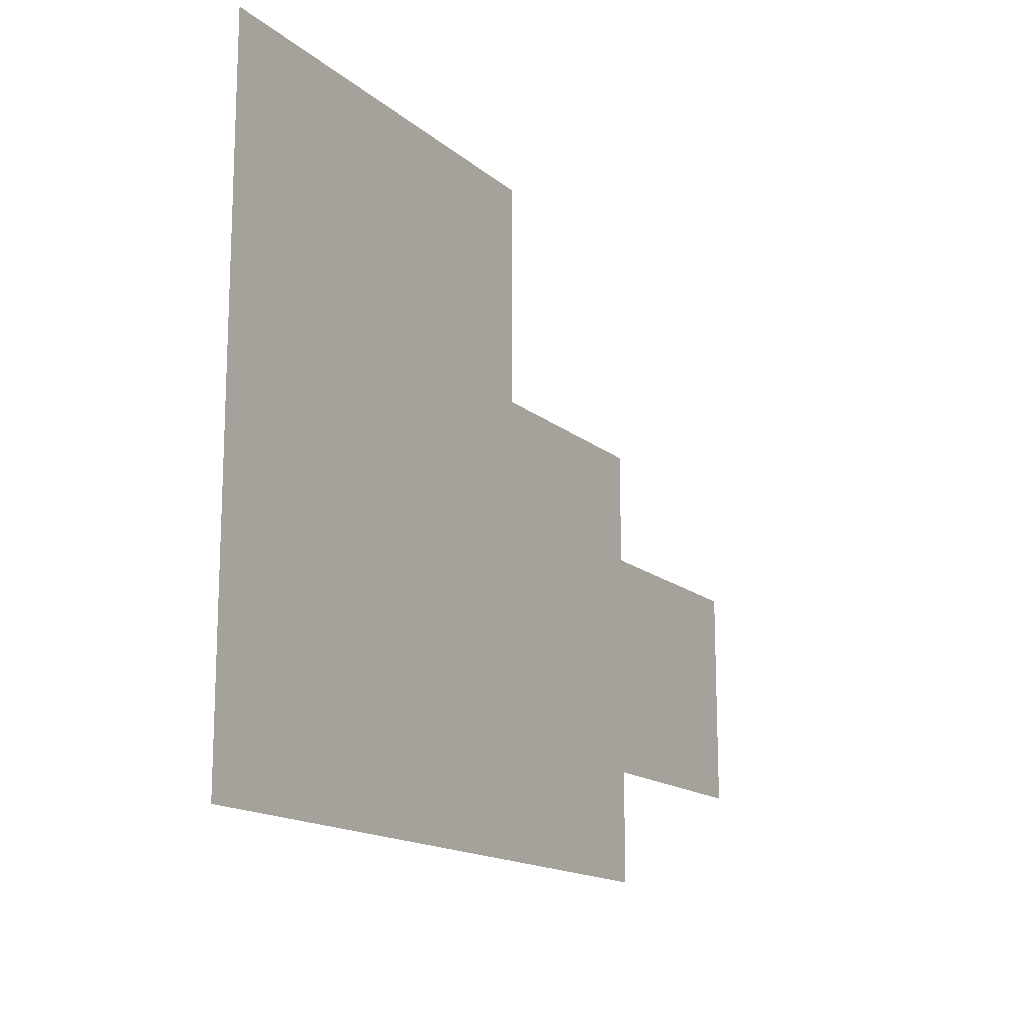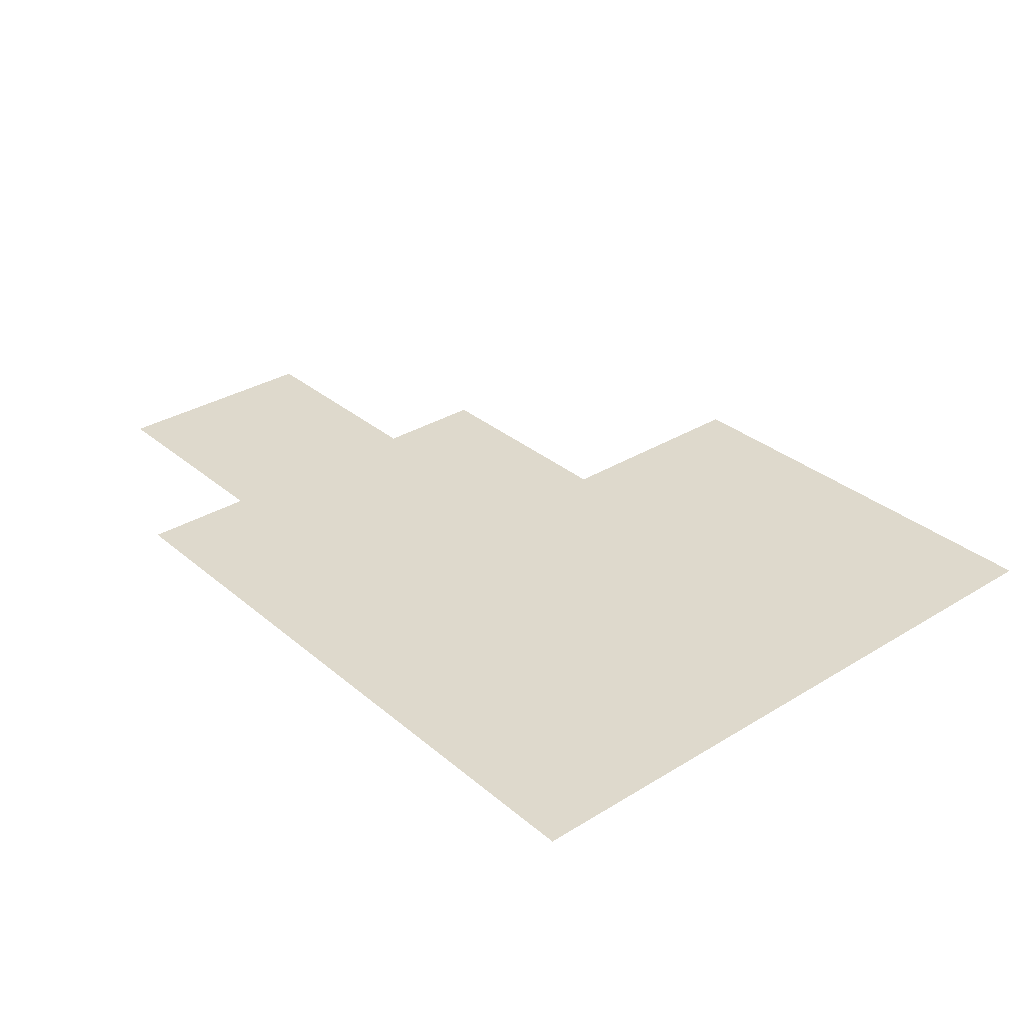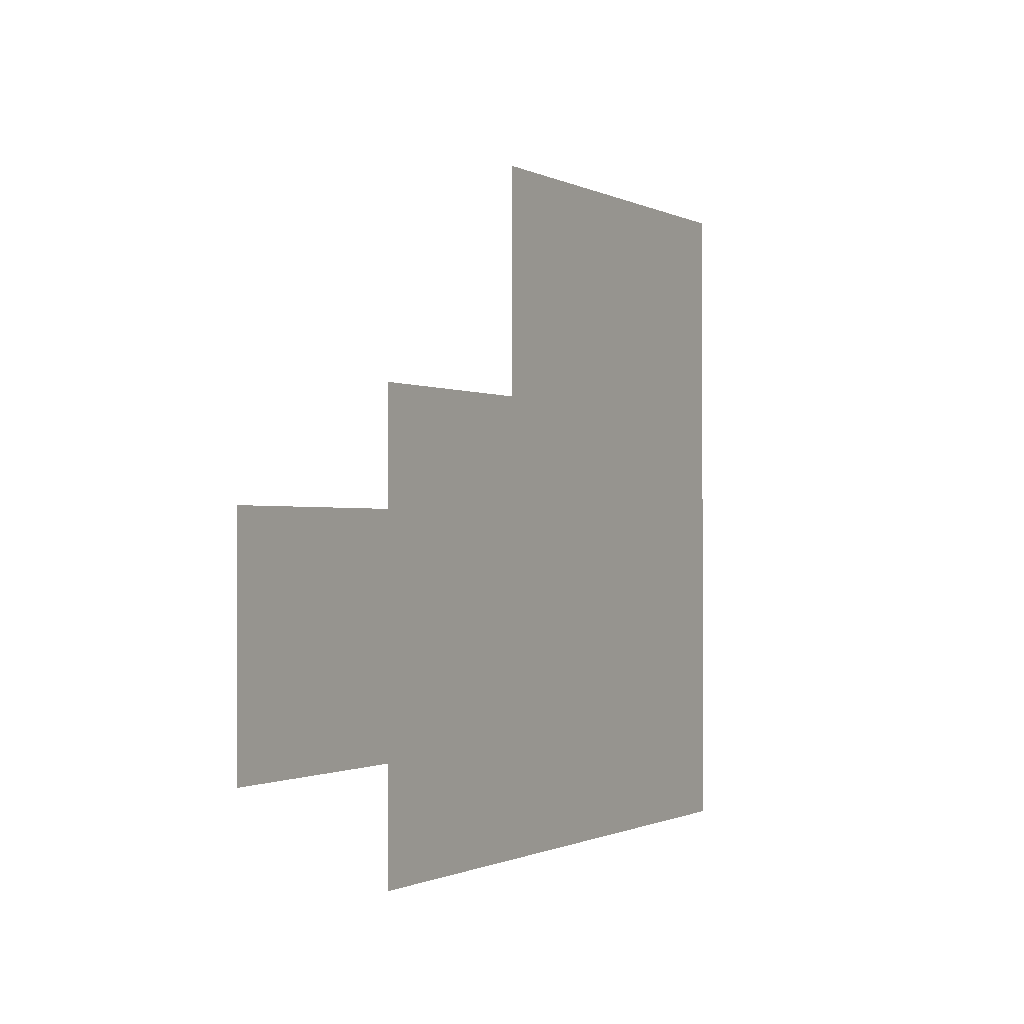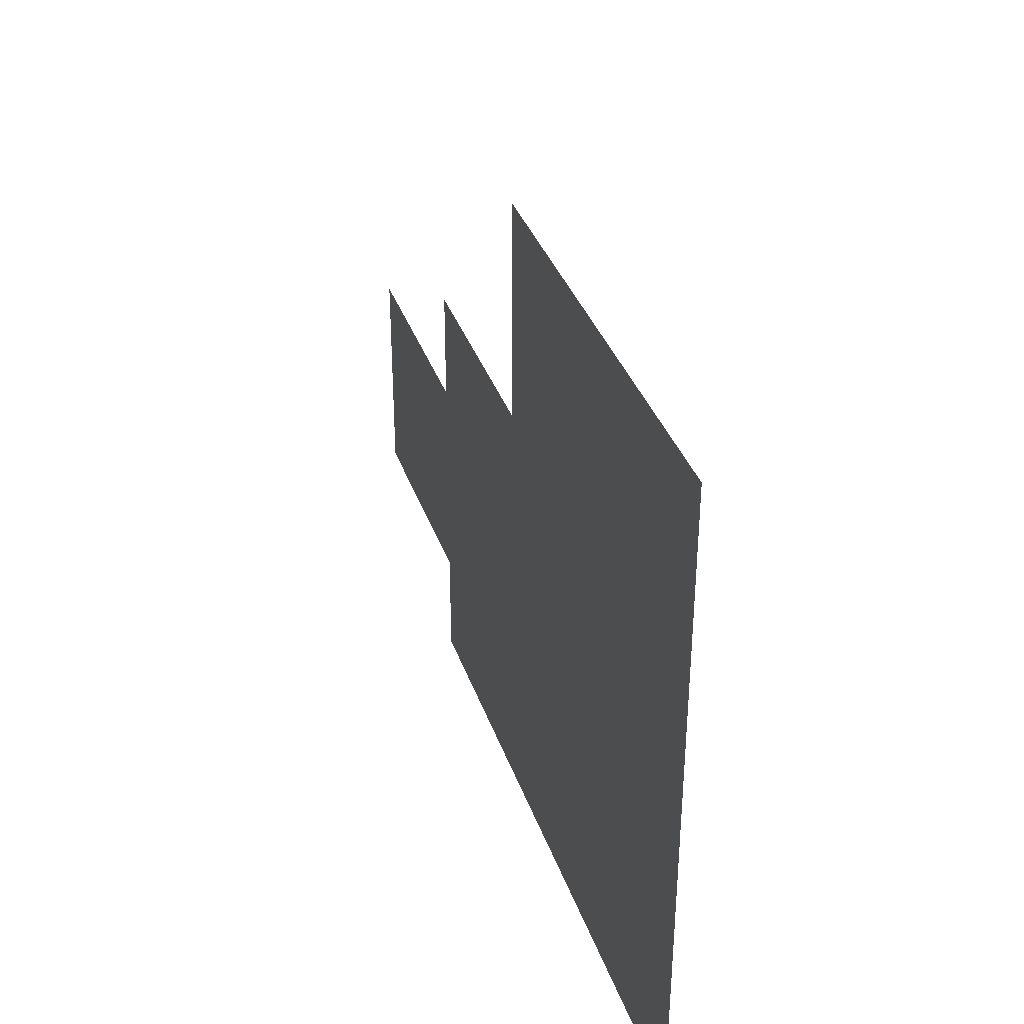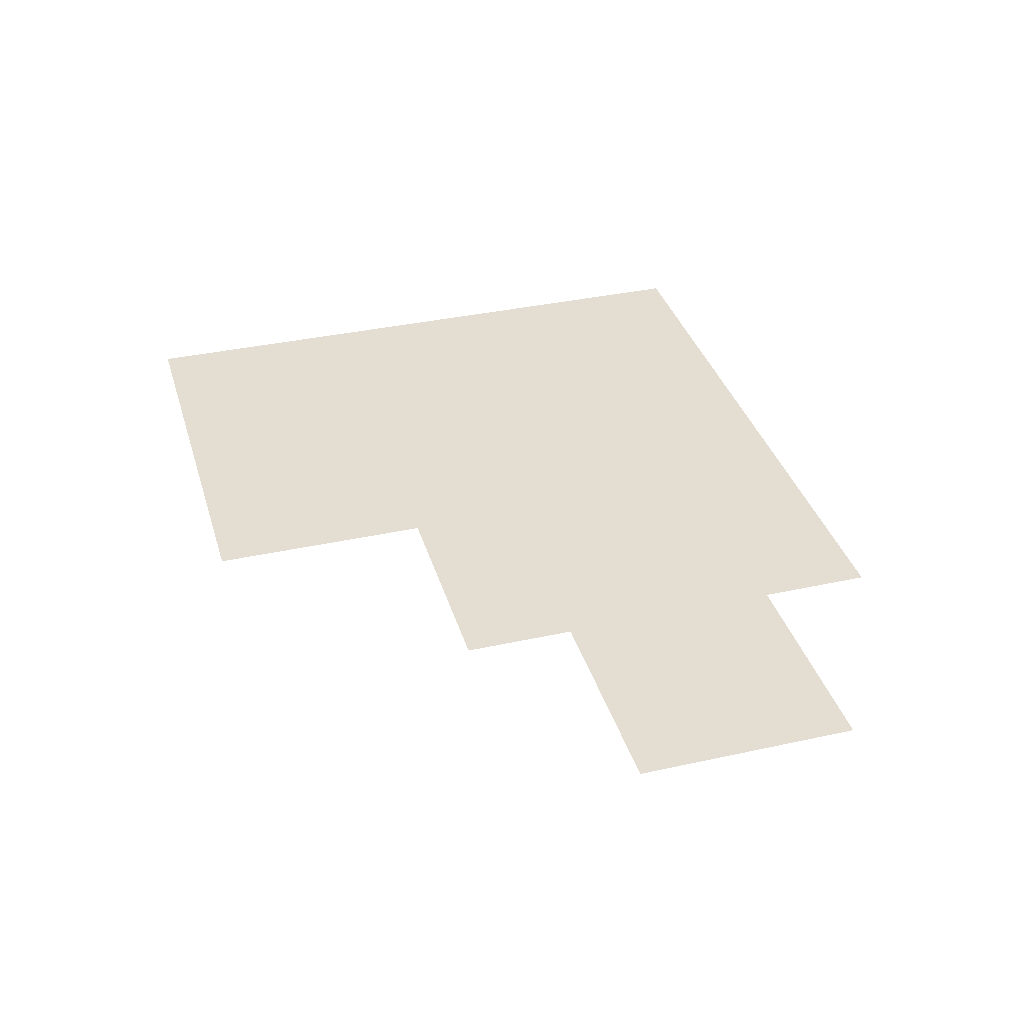
<metadata>
{"format":"obj","ext":"obj","renderer":"f3d","projection":"perspective","resolution":1024,"background":"white","views":[{"elev":-15.3,"azim":120.8,"up":"+Y"},{"elev":32.1,"azim":49.4,"up":"+Z"},{"elev":-0.8,"azim":-60.9,"up":"+Y"},{"elev":36.0,"azim":72.1,"up":"+Y"},{"elev":36.1,"azim":-106.1,"up":"+Z"}]}
</metadata>
<code>
v -55 -74 0
v -57 -74 0
v -57 -72 0
v -55 -72 0
v -57 -74 0
v -59 -74 0
v -59 -72 0
v -57 -72 0
v -55 -76 0
v -57 -76 0
v -57 -74 0
v -55 -74 0
v -57 -76 0
v -59 -76 0
v -59 -74 0
v -57 -74 0
v -59 -76 0
v -61 -76 0
v -61 -74 0
v -59 -74 0
v -61 -77 0
v -63 -77 0
v -63 -75 0
v -61 -75 0
v -55 -78 0
v -57 -78 0
v -57 -76 0
v -55 -76 0
v -57 -78 0
v -59 -78 0
v -59 -76 0
v -57 -76 0
v -59 -78 0
v -61 -78 0
v -61 -76 0
v -59 -76 0
g Sewers_A1_mesh_0026
f 1 2 3 4
f 5 6 7 8
f 9 10 11 12
f 13 14 15 16
f 17 18 19 20
f 21 22 23 24
f 25 26 27 28
f 29 30 31 32
f 33 34 35 36

</code>
